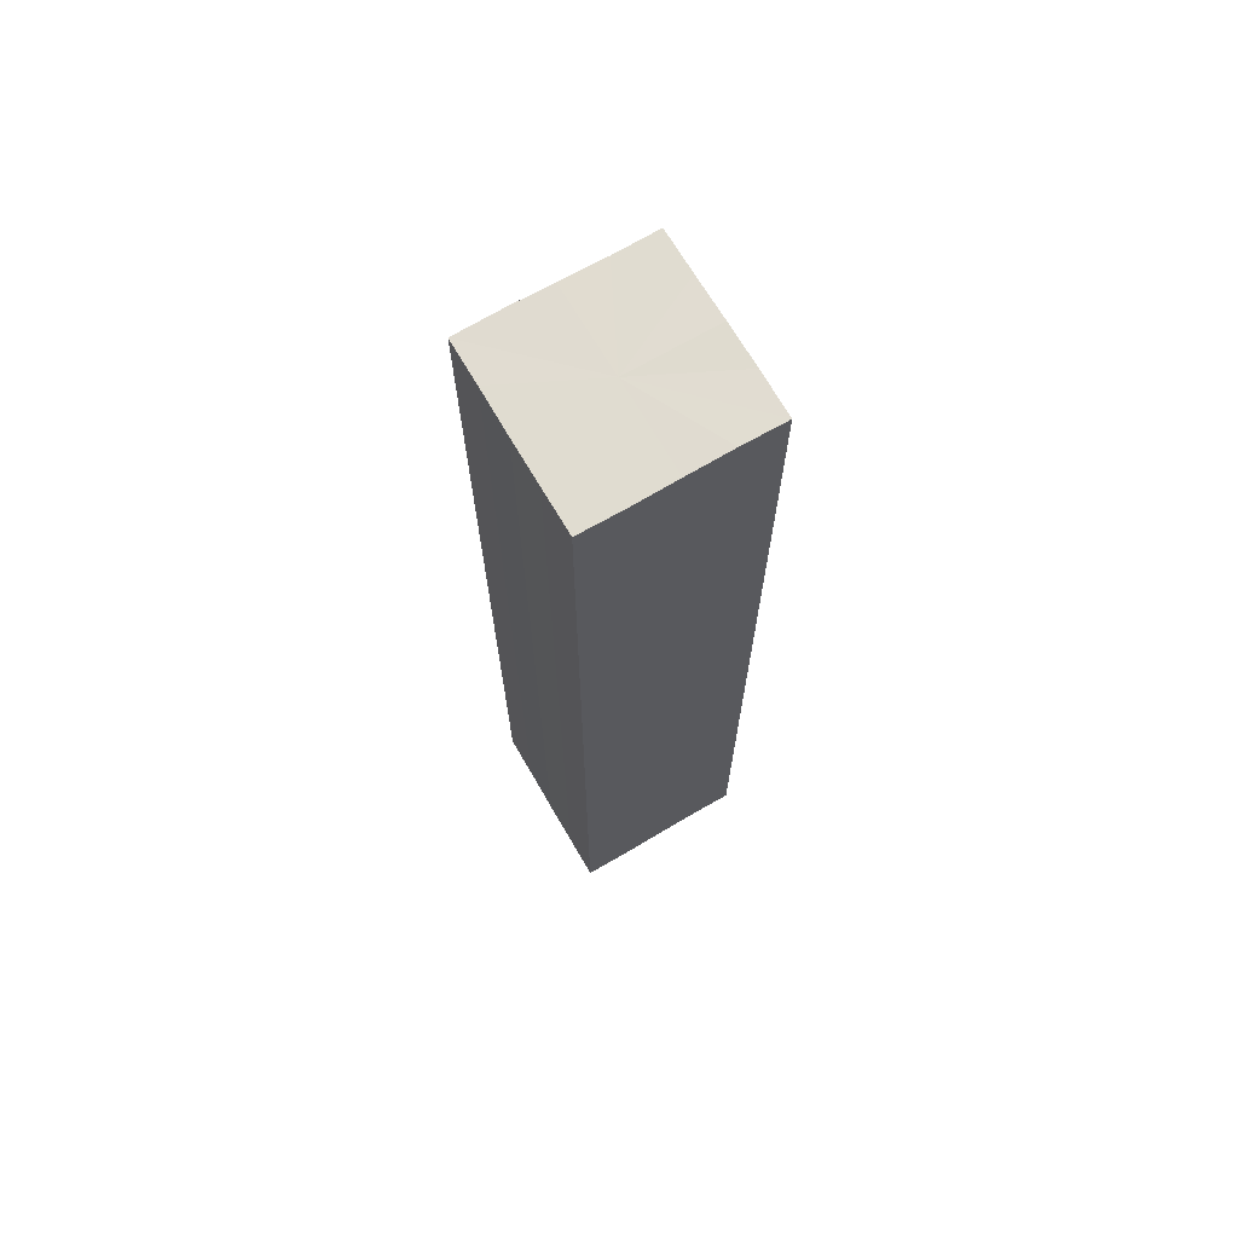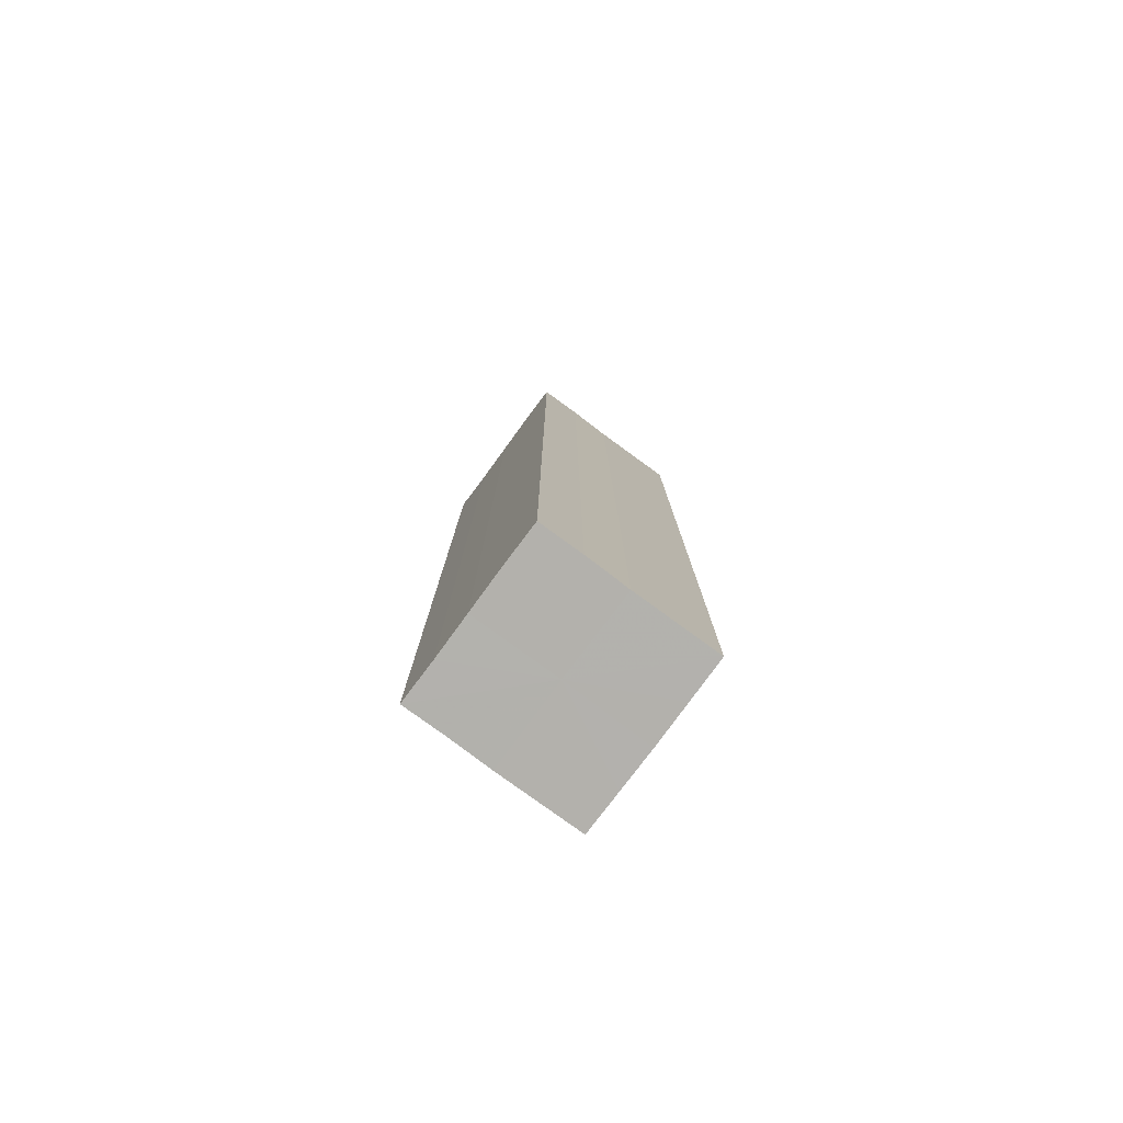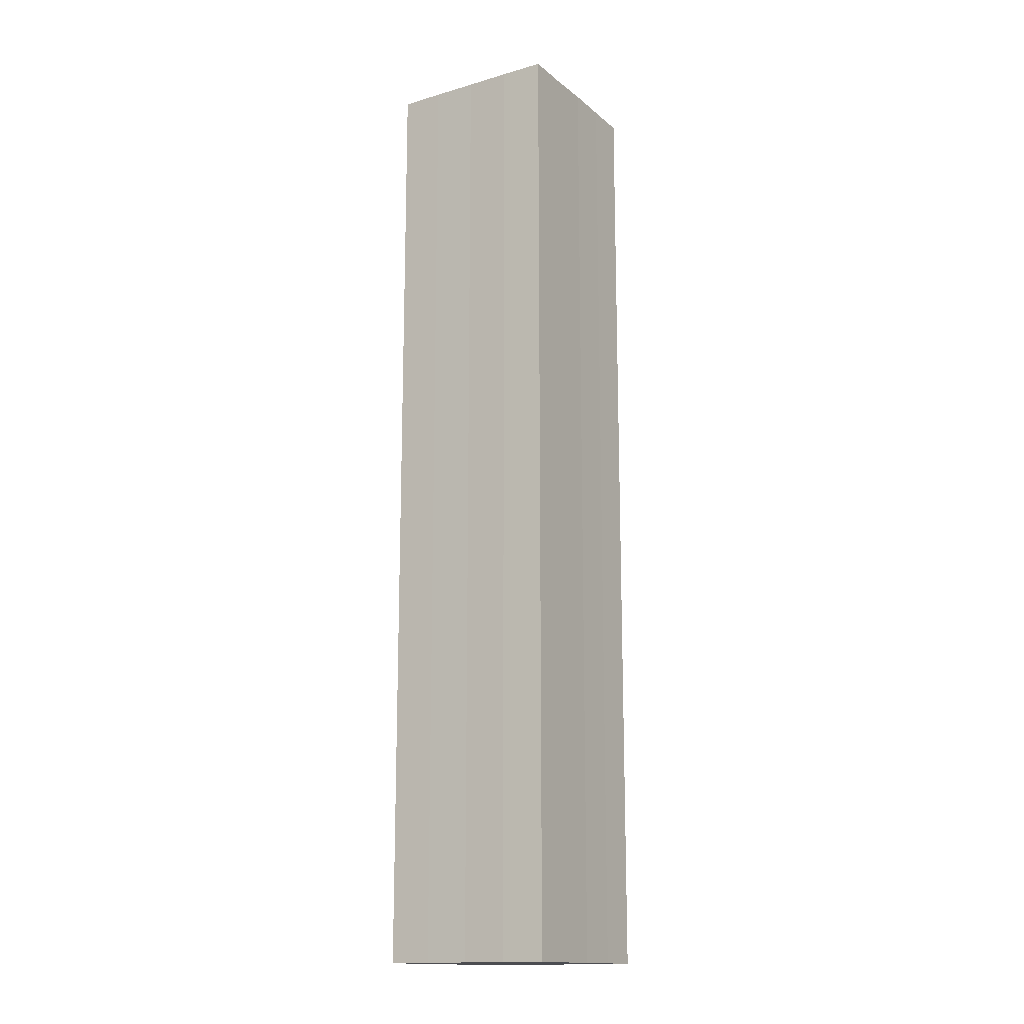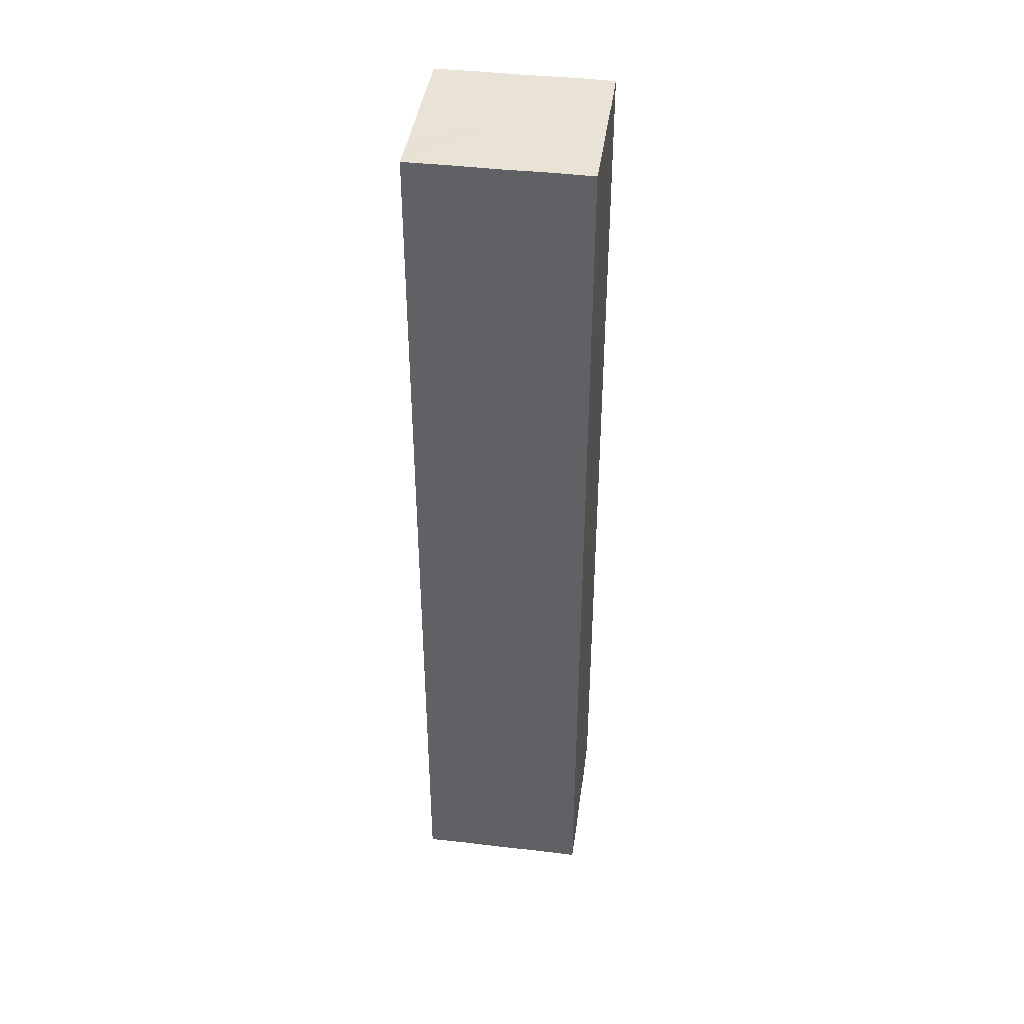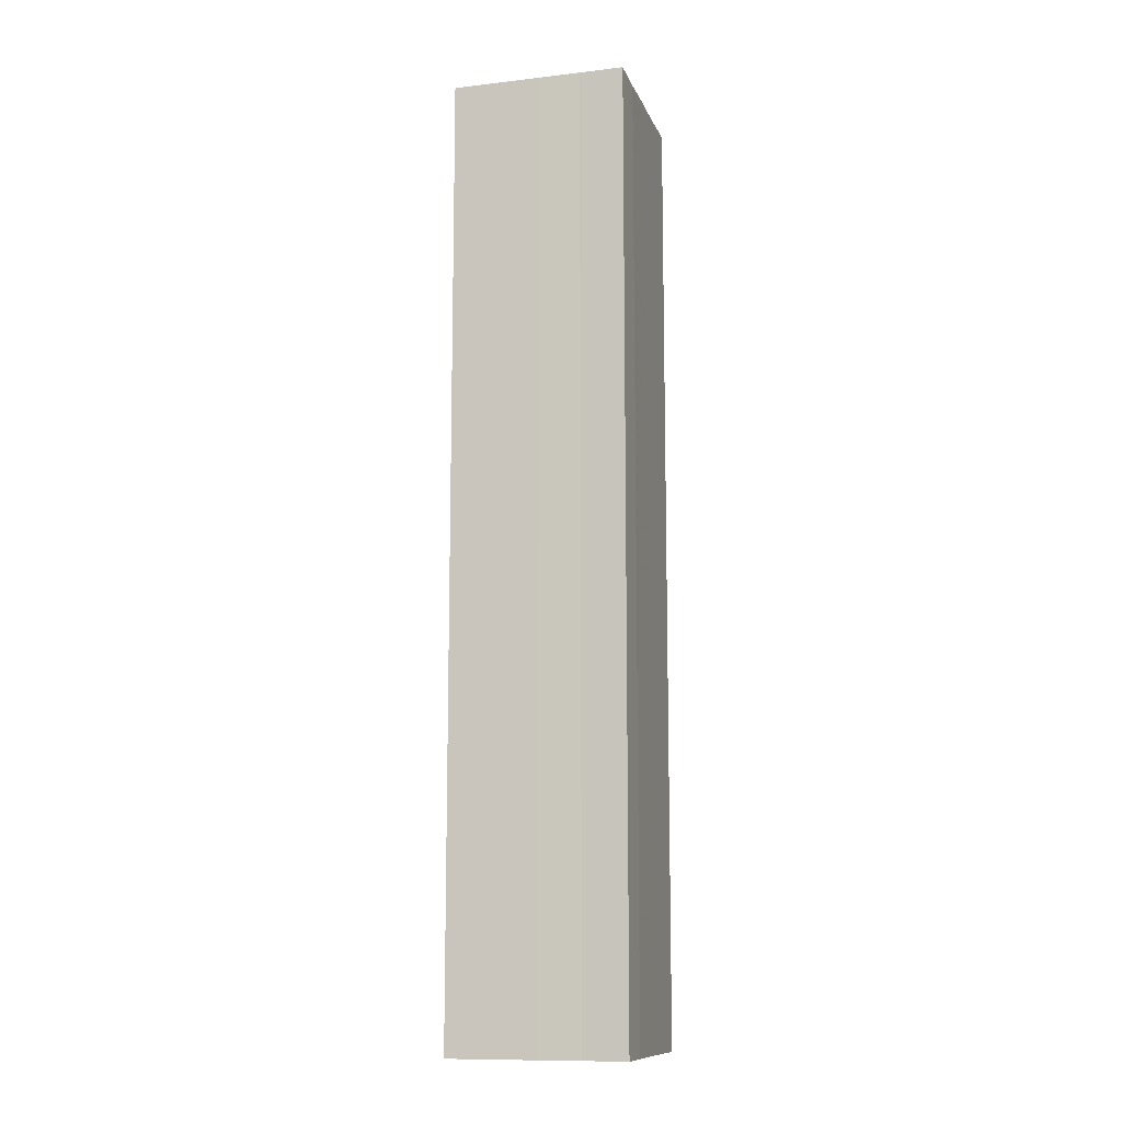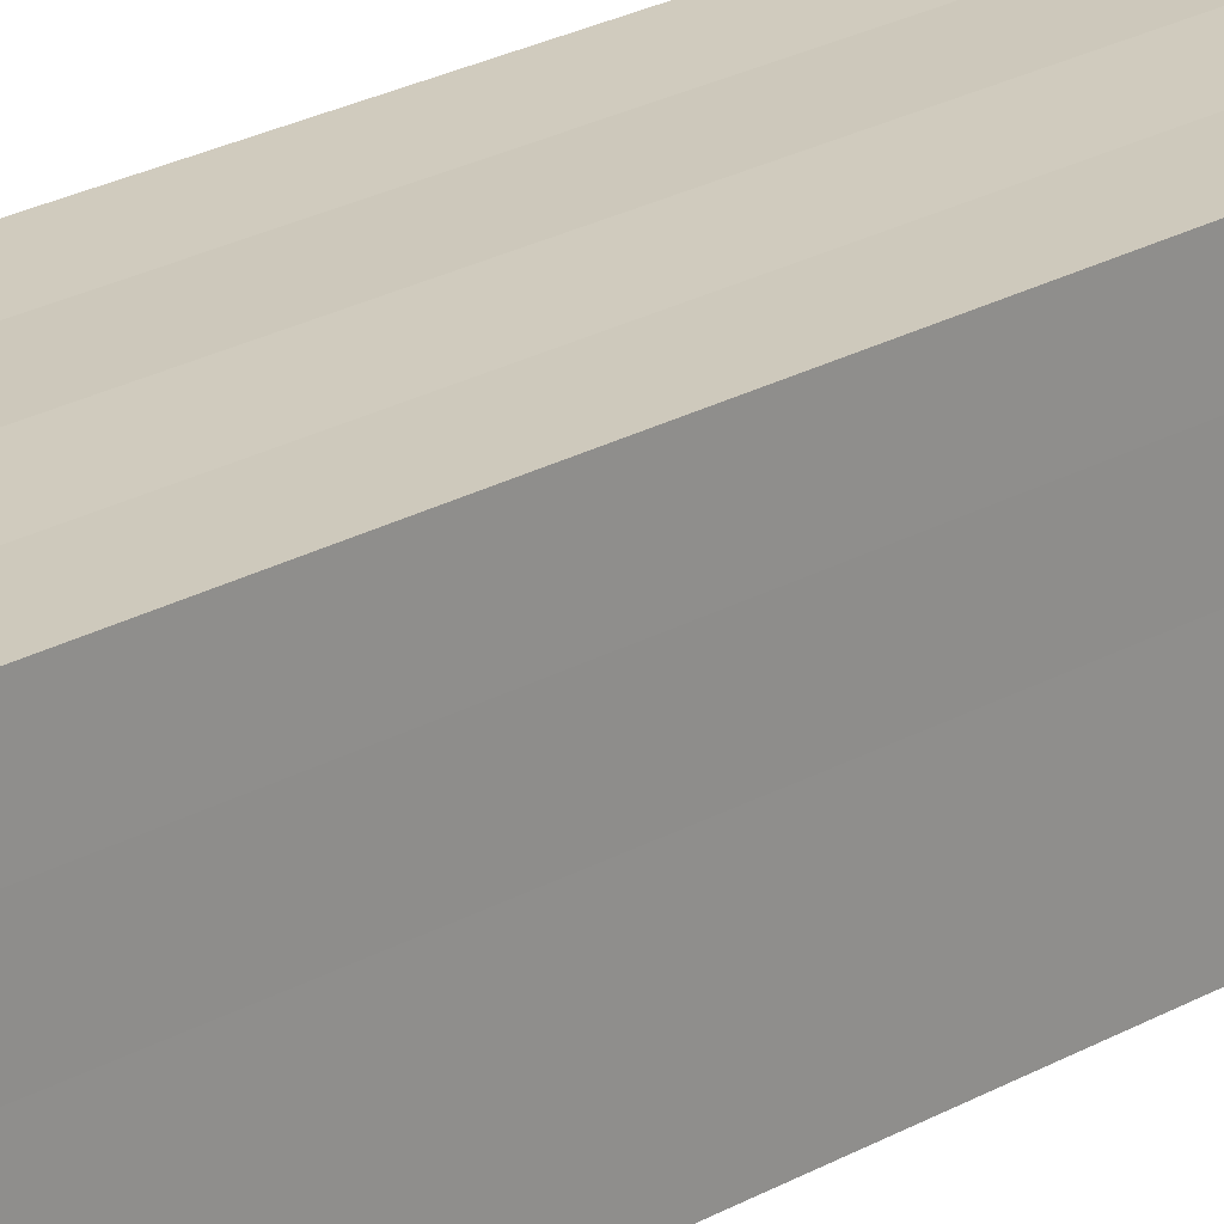
<metadata>
{"format":"obj","ext":"obj","renderer":"f3d","projection":"perspective","resolution":1024,"background":"white","views":[{"elev":69.6,"azim":-30.3,"up":"+Z"},{"elev":-79.2,"azim":143.5,"up":"+Z"},{"elev":-15.3,"azim":-148.3,"up":"+Z"},{"elev":41.6,"azim":97.9,"up":"+Z"},{"elev":-11.4,"azim":15.7,"up":"+Z"},{"elev":22.8,"azim":45.3,"up":"+Y"}]}
</metadata>
<code>
o 22963
v 2166 1878 7.407
v 2166 1878 7.407
v 2166 1878 7.627
v 2166 1878 7.407
v 2166 1878 7.627
v 2166 1878 7.407
v 2166 1878 7.627
v 2166 1878 7.407
v 2166 1878 7.627
v 2166 1878 7.407
v 2166 1878 7.627
v 2166 1878 7.407
v 2166 1878 7.627
v 2166 1878 7.407
v 2166 1878 7.627
v 2166 1878 7.407
v 2166 1878 7.627
v 2166 1878 7.407
v 2166 1878 7.407
v 2166 1878 7.407
v 2166 1878 7.407
v 2166 1878 7.407
v 2166 1878 7.407
v 2166 1878 7.407
v 2166 1878 7.407
v 2166 1878 7.407
v 2166 1878 7.627
v 2166 1878 7.627
v 2166 1878 7.407
v 2166 1878 7.627
v 2166 1878 7.407
v 2166 1878 7.407
v 2166 1878 7.627
v 2166 1878 7.407
v 2166 1878 7.407
v 2166 1878 7.627
v 2166 1878 7.407
v 2166 1878 7.407
v 2166 1878 7.407
v 2166 1878 7.407
v 2166 1878 7.627
v 2166 1878 7.407
v 2166 1878 7.627
v 2166 1878 7.407
v 2166 1878 7.627
v 2166 1878 7.407
v 2166 1878 7.407
v 2166 1878 7.407
v 2166 1878 7.407
v 2166 1878 7.627
v 2166 1878 7.627
v 2166 1878 7.627
v 2166 1878 7.627
v 2166 1878 7.627
v 2166 1878 7.407
v 2166 1878 7.627
v 2166 1878 7.407
v 2166 1878 7.627
v 2166 1878 7.407
v 2166 1878 7.627
v 2166 1878 7.407
v 2166 1878 7.627
v 2166 1878 7.407
v 2166 1878 7.627
v 2166 1878 7.407
v 2166 1878 7.407
v 2166 1878 7.407
v 2166 1878 7.407
v 2166 1878 7.407
v 2166 1878 7.407
v 2166 1878 7.627
v 2166 1878 7.407
v 2166 1878 7.627
v 2166 1878 7.407
v 2166 1878 7.627
v 2166 1878 7.407
v 2166 1878 7.627
v 2166 1878 7.407
v 2166 1878 7.627
v 2166 1878 7.407
v 2166 1878 7.627
v 2166 1878 7.627
v 2166 1878 7.627
v 2166 1878 7.627
v 2166 1878 7.627
v 2166 1878 7.627
v 2166 1878 7.627
v 2166 1878 7.627
v 2166 1878 7.627
v 2166 1878 7.627
v 2166 1878 7.627
v 2166 1878 7.627
v 2166 1878 7.627
v 2166 1878 7.627
v 2166 1878 7.627
v 2166 1878 7.627
v 2166 1878 7.627
v 2166 1878 7.627
f 1 2 3
f 2 4 5
f 6 1 7
f 8 6 9
f 9 10 11
f 11 12 13
f 13 14 15
f 15 16 17
f 18 16 19
f 18 20 16
f 18 19 21
f 18 22 20
f 18 21 23
f 18 24 22
f 18 23 25
f 18 26 24
f 27 25 28
f 18 25 29
f 30 31 27
f 18 29 32
f 33 34 30
f 18 32 35
f 36 37 33
f 38 39 36
f 39 40 41
f 40 42 43
f 42 44 45
f 18 35 46
f 18 46 47
f 18 47 48
f 18 48 49
f 18 49 26
f 50 26 51
f 52 46 53
f 54 55 50
f 56 57 52
f 58 59 54
f 60 61 56
f 62 63 58
f 64 65 60
f 66 67 62
f 68 69 64
f 67 70 71
f 69 72 73
f 70 74 75
f 74 76 77
f 72 78 79
f 78 80 81
f 82 83 84
f 82 85 83
f 82 84 86
f 82 87 85
f 82 86 88
f 82 89 87
f 82 88 90
f 82 91 89
f 82 90 92
f 82 93 91
f 82 92 94
f 82 95 93
f 82 94 96
f 82 97 95
f 82 96 98
f 82 98 97

</code>
